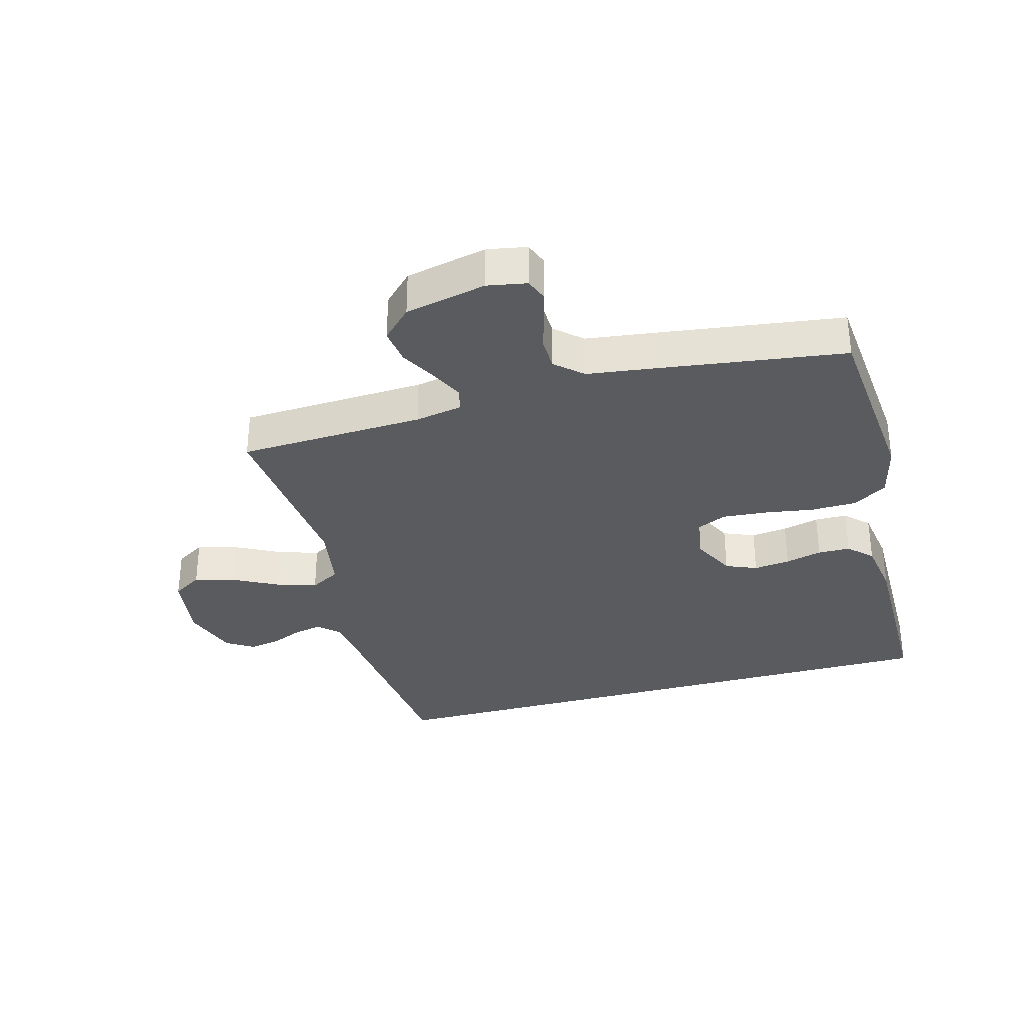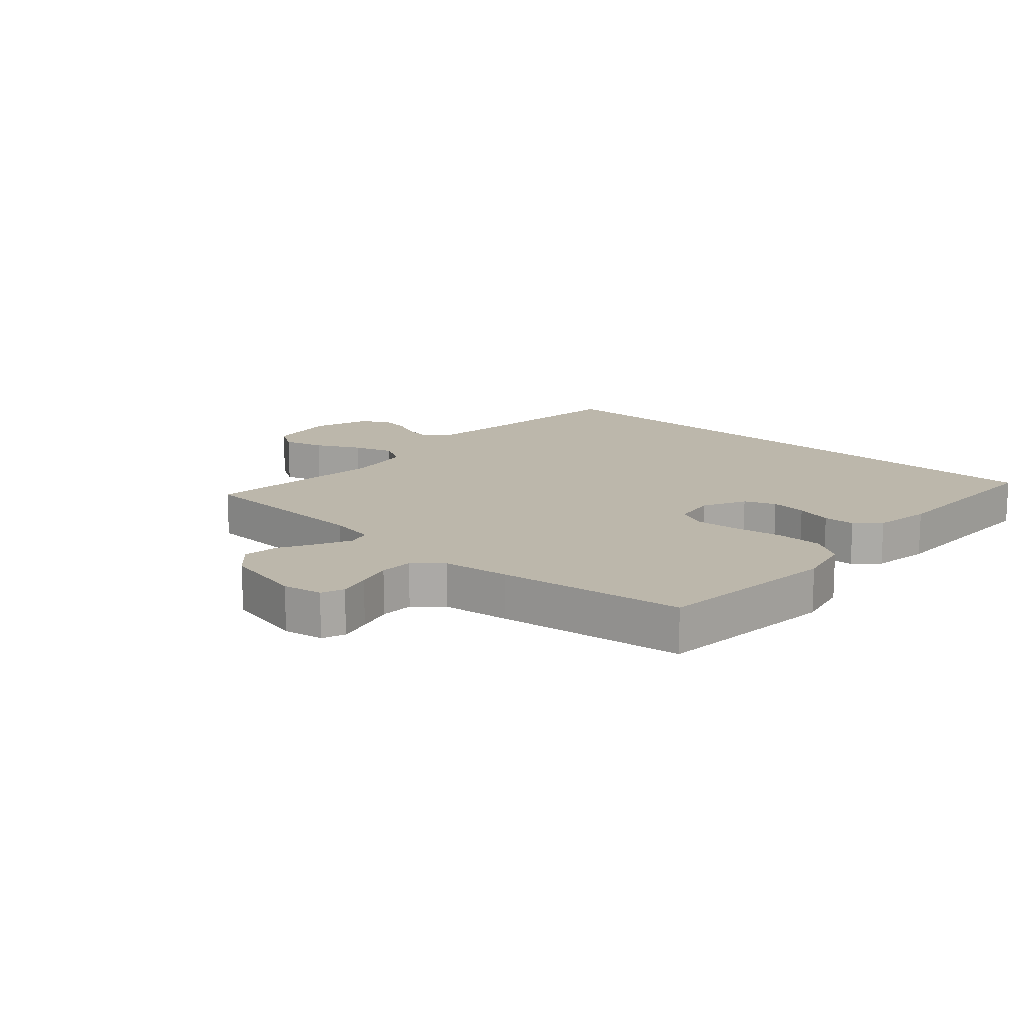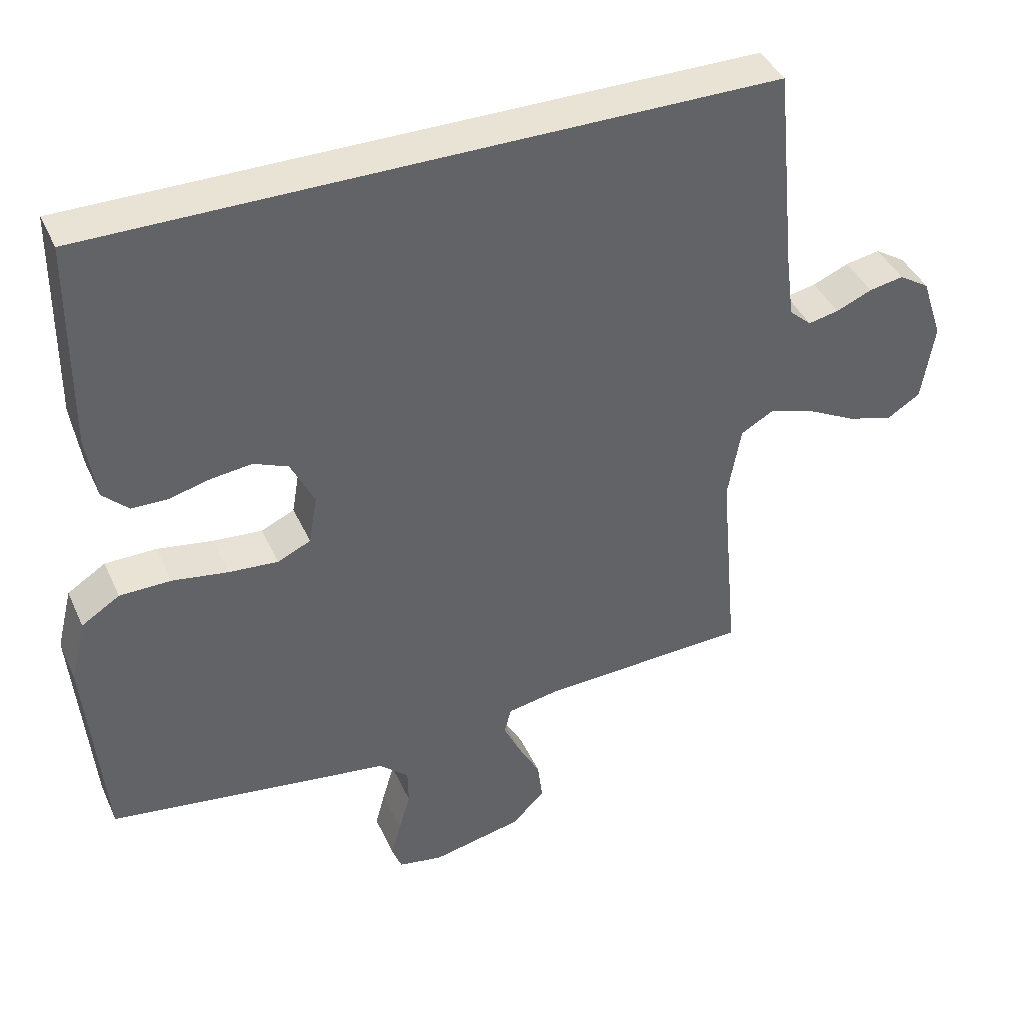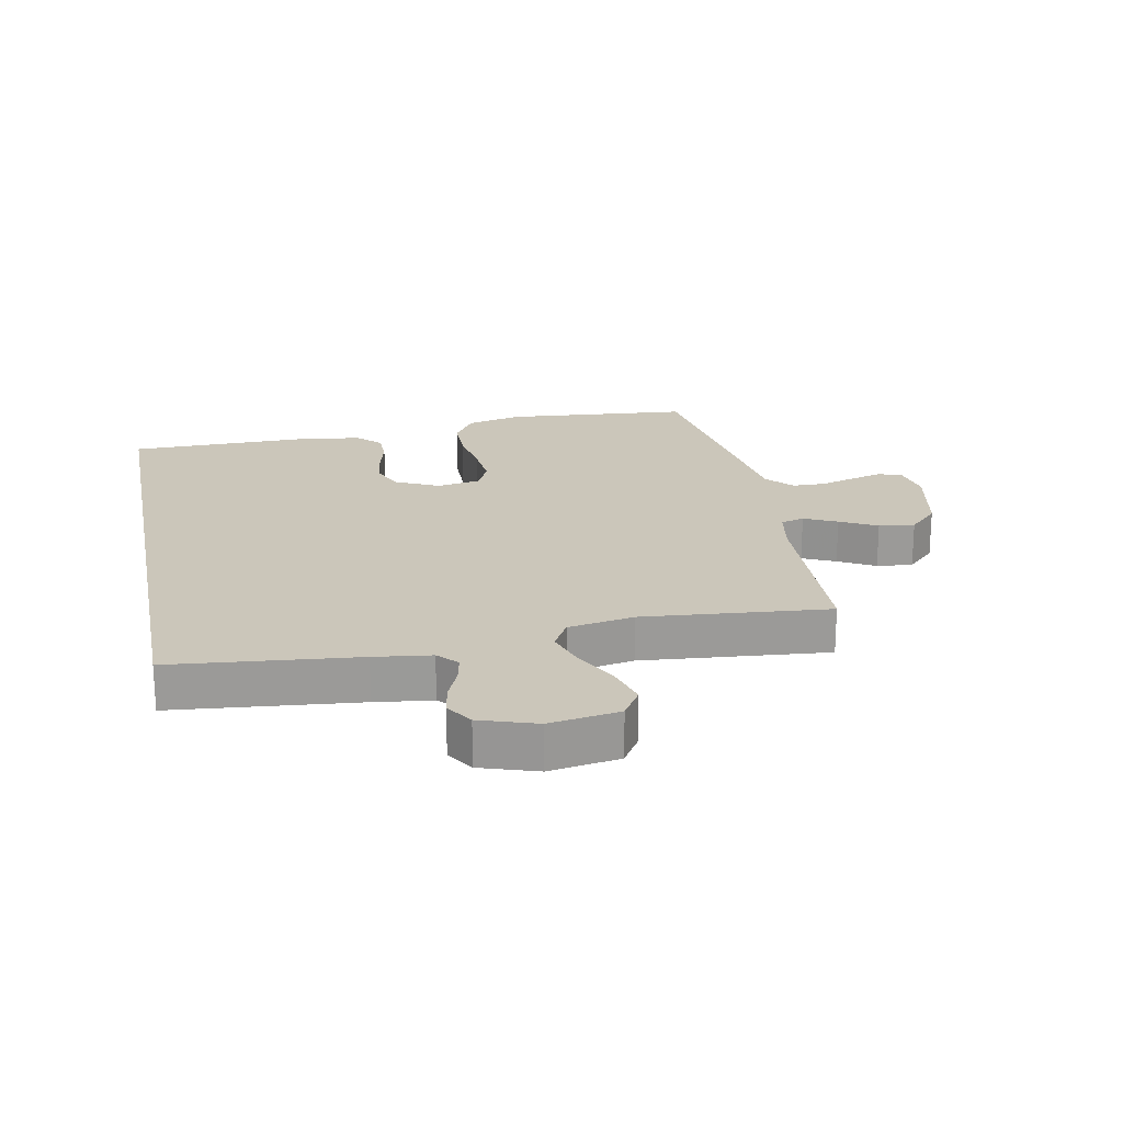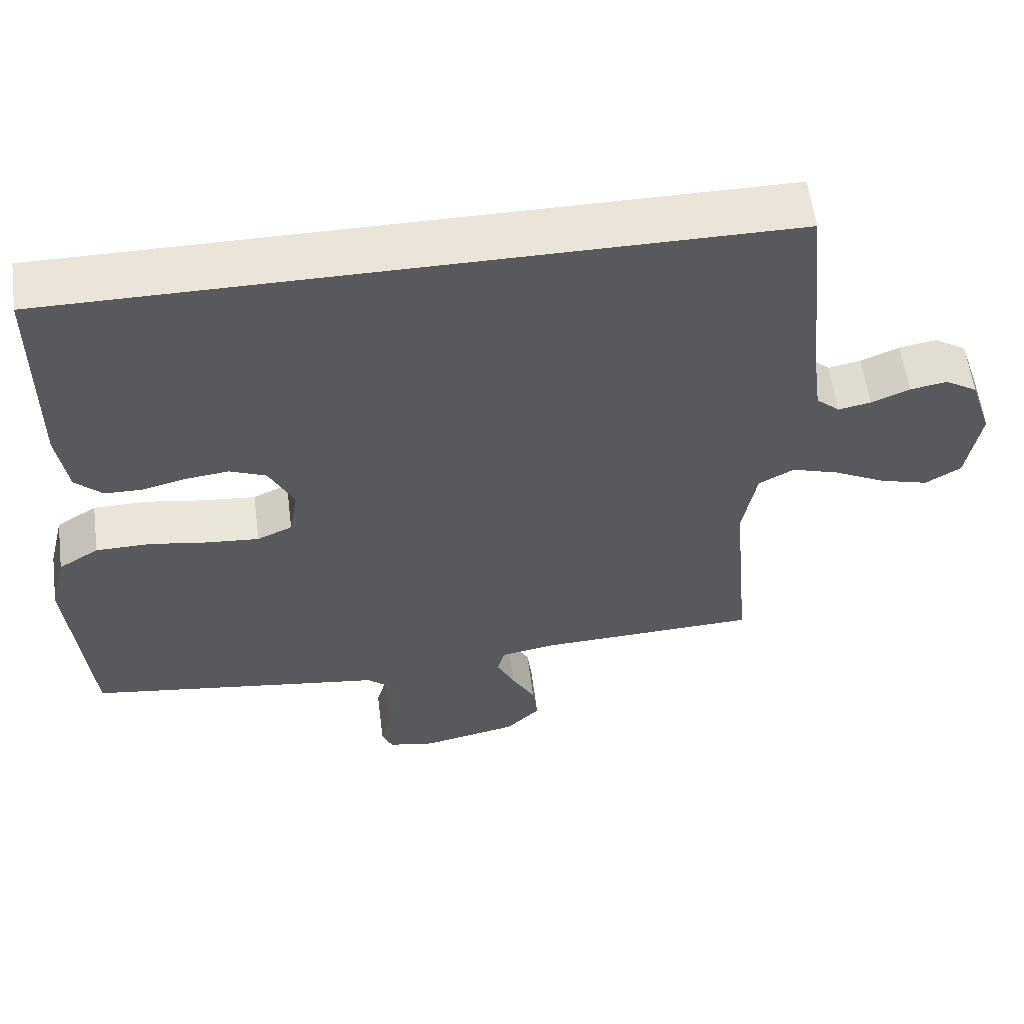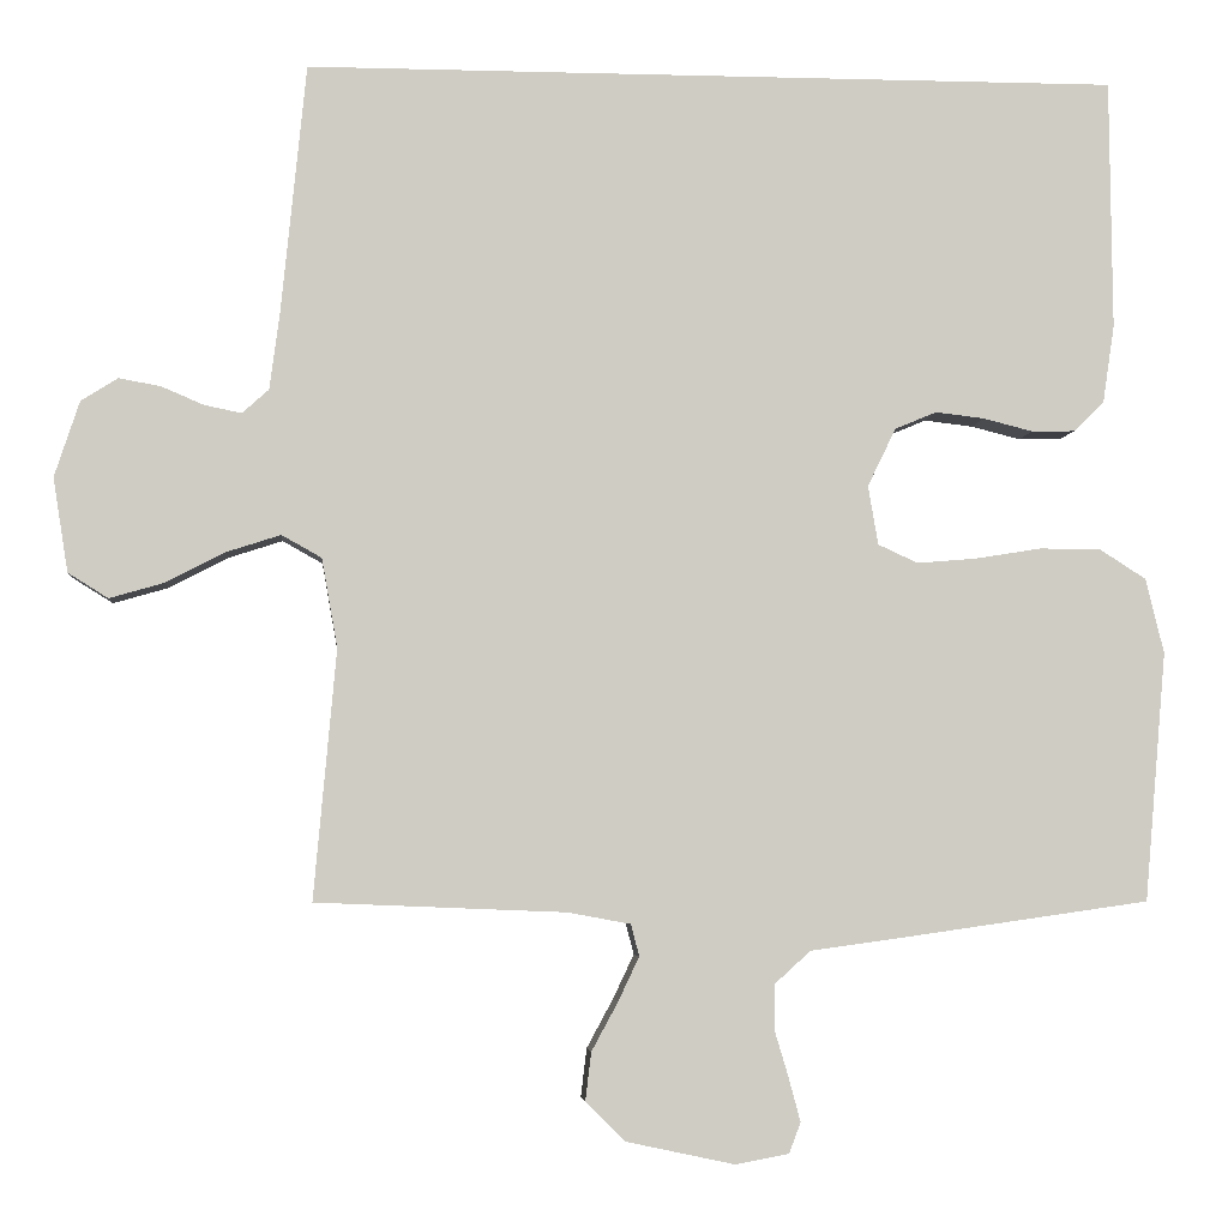
<metadata>
{"format":"obj","ext":"obj","renderer":"f3d","projection":"perspective","resolution":1024,"background":"white","views":[{"elev":-33.0,"azim":-164.4,"up":"+Y"},{"elev":14.4,"azim":-137.6,"up":"+Y"},{"elev":41.1,"azim":-23.0,"up":"+Z"},{"elev":21.1,"azim":78.9,"up":"+Y"},{"elev":58.8,"azim":-7.4,"up":"+Z"},{"elev":-4.6,"azim":175.0,"up":"+Z"}]}
</metadata>
<code>
v -0.466 0.07 0.5
v 0.514 0.07 0.5
v 0.544 0.07 0.2
v 0.556 0.07 0.108
v 0.588 0.07 0.079
v 0.632 0.07 0.088
v 0.684 0.07 0.11
v 0.734 0.07 0.119
v 0.778 0.07 0.091
v 0.808 0.07 0
v 0.79 0.07 -0.113
v 0.742 0.07 -0.143
v 0.676 0.07 -0.124
v 0.605 0.07 -0.087
v 0.54 0.07 -0.066
v 0.492 0.07 -0.093
v 0.473 0.07 -0.2
v 0.5 0.07 -0.5
v 0.2 0.07 -0.512
v 0.124 0.07 -0.526
v 0.114 0.07 -0.564
v 0.139 0.07 -0.617
v 0.171 0.07 -0.676
v 0.178 0.07 -0.734
v 0.131 0.07 -0.781
v 0 0.07 -0.809
v -0.064 0.07 -0.797
v -0.078 0.07 -0.76
v -0.064 0.07 -0.708
v -0.047 0.07 -0.651
v -0.048 0.07 -0.597
v -0.091 0.07 -0.558
v -0.2 0.07 -0.543
v -0.5 0.07 -0.5
v -0.526 0.07 -0.2
v -0.504 0.07 -0.11
v -0.449 0.07 -0.075
v -0.375 0.07 -0.074
v -0.295 0.07 -0.087
v -0.224 0.07 -0.093
v -0.176 0.07 -0.071
v -0.164 0.07 0
v -0.198 0.07 0.07
v -0.248 0.07 0.091
v -0.307 0.07 0.084
v -0.366 0.07 0.069
v -0.418 0.07 0.07
v -0.455 0.07 0.106
v -0.469 0.07 0.2
v -0.466 0 0.5
v 0.514 0 0.5
v 0.544 0 0.2
v 0.556 0 0.108
v 0.588 0 0.079
v 0.632 0 0.088
v 0.684 0 0.11
v 0.734 0 0.119
v 0.778 0 0.091
v 0.808 0 0
v 0.79 0 -0.113
v 0.742 0 -0.143
v 0.676 0 -0.124
v 0.605 0 -0.087
v 0.54 0 -0.066
v 0.492 0 -0.093
v 0.473 0 -0.2
v 0.5 0 -0.5
v 0.2 0 -0.512
v 0.124 0 -0.526
v 0.114 0 -0.564
v 0.139 0 -0.617
v 0.171 0 -0.676
v 0.178 0 -0.734
v 0.131 0 -0.781
v 0 0 -0.809
v -0.064 0 -0.797
v -0.078 0 -0.76
v -0.064 0 -0.708
v -0.047 0 -0.651
v -0.048 0 -0.597
v -0.091 0 -0.558
v -0.2 0 -0.543
v -0.5 0 -0.5
v -0.526 0 -0.2
v -0.504 0 -0.11
v -0.449 0 -0.075
v -0.375 0 -0.074
v -0.295 0 -0.087
v -0.224 0 -0.093
v -0.176 0 -0.071
v -0.164 0 0
v -0.198 0 0.07
v -0.248 0 0.091
v -0.307 0 0.084
v -0.366 0 0.069
v -0.418 0 0.07
v -0.455 0 0.106
v -0.469 0 0.2
f 49 1 2
f 48 49 2
f 47 48 2
f 46 47 2
f 45 46 2
f 44 45 2 3
f 43 44 3 4
f 42 43 4 5
f 41 42 5
f 40 41 5
f 37 38 39
f 36 37 39
f 35 36 39
f 34 35 39
f 33 34 39
f 32 33 39
f 31 32 39 40
f 28 29 30
f 27 28 30
f 26 27 30
f 25 26 30
f 24 25 30
f 23 24 30
f 22 23 30
f 21 22 30 31
f 20 21 31 40
f 17 18 19
f 19 20 40
f 17 19 40
f 16 17 40
f 12 13 14
f 11 12 14
f 10 11 14
f 9 10 14
f 8 9 14
f 7 8 14
f 6 7 14
f 6 14 15
f 15 16 40
f 6 15 40
f 5 6 40
f 51 50 98
f 51 98 97
f 51 97 96
f 51 96 95
f 51 95 94
f 52 51 94 93
f 53 52 93 92
f 54 53 92 91
f 54 91 90
f 54 90 89
f 88 87 86
f 88 86 85
f 88 85 84
f 88 84 83
f 88 83 82
f 88 82 81
f 89 88 81 80
f 79 78 77
f 79 77 76
f 79 76 75
f 79 75 74
f 79 74 73
f 79 73 72
f 79 72 71
f 80 79 71 70
f 89 80 70 69
f 68 67 66
f 89 69 68
f 89 68 66
f 89 66 65
f 63 62 61
f 63 61 60
f 63 60 59
f 63 59 58
f 63 58 57
f 63 57 56
f 63 56 55
f 64 63 55
f 89 65 64
f 89 64 55
f 89 55 54
f 1 50 51 2
f 2 51 52 3
f 3 52 53 4
f 4 53 54 5
f 5 54 55 6
f 6 55 56 7
f 7 56 57 8
f 8 57 58 9
f 9 58 59 10
f 10 59 60 11
f 11 60 61 12
f 12 61 62 13
f 13 62 63 14
f 14 63 64 15
f 15 64 65 16
f 16 65 66 17
f 17 66 67 18
f 18 67 68 19
f 19 68 69 20
f 20 69 70 21
f 21 70 71 22
f 22 71 72 23
f 23 72 73 24
f 24 73 74 25
f 25 74 75 26
f 26 75 76 27
f 27 76 77 28
f 28 77 78 29
f 29 78 79 30
f 30 79 80 31
f 31 80 81 32
f 32 81 82 33
f 33 82 83 34
f 34 83 84 35
f 35 84 85 36
f 36 85 86 37
f 37 86 87 38
f 38 87 88 39
f 39 88 89 40
f 40 89 90 41
f 41 90 91 42
f 42 91 92 43
f 43 92 93 44
f 44 93 94 45
f 45 94 95 46
f 46 95 96 47
f 47 96 97 48
f 48 97 98 49
f 49 98 50 1

</code>
